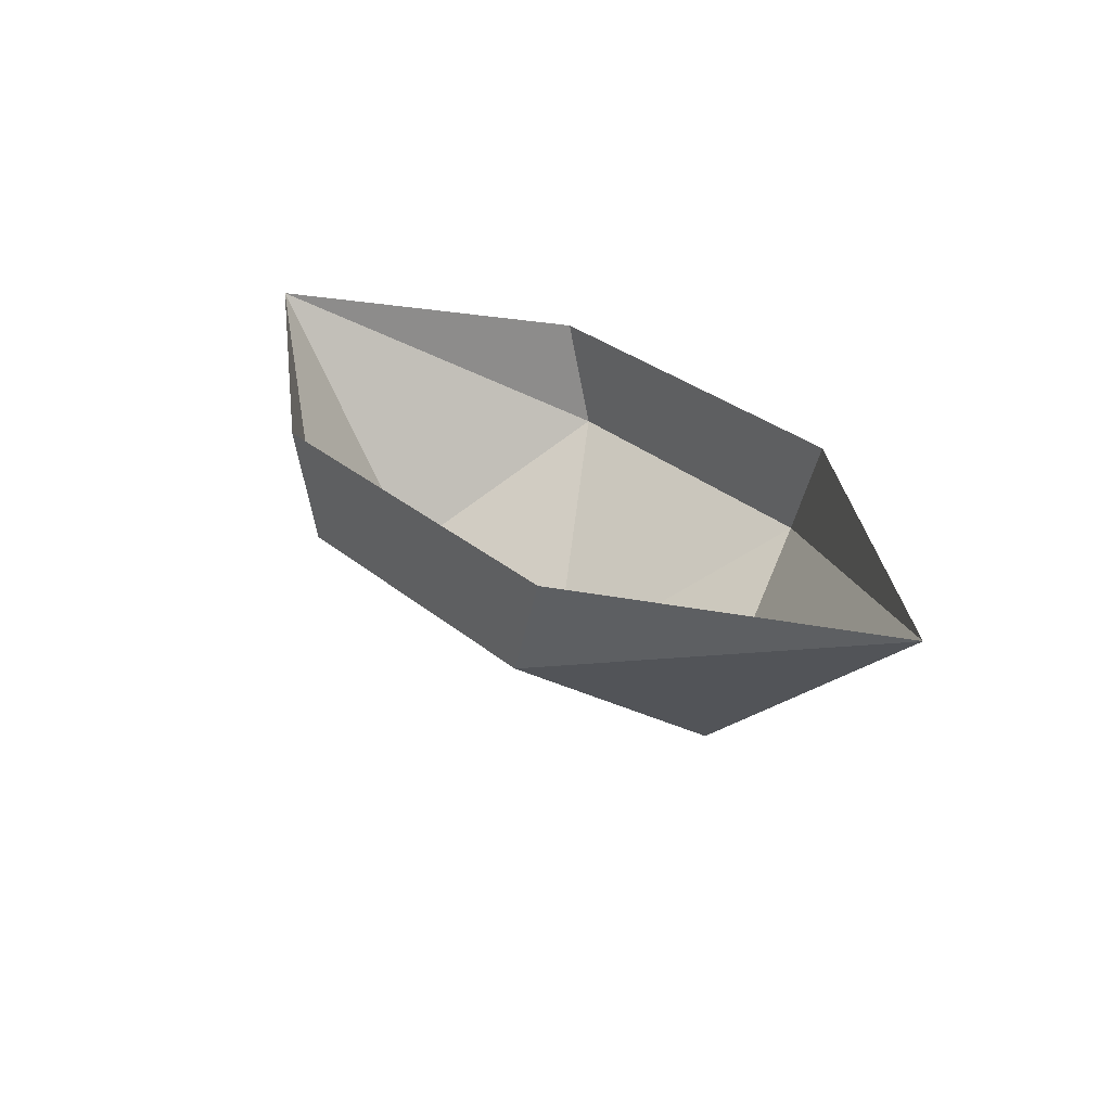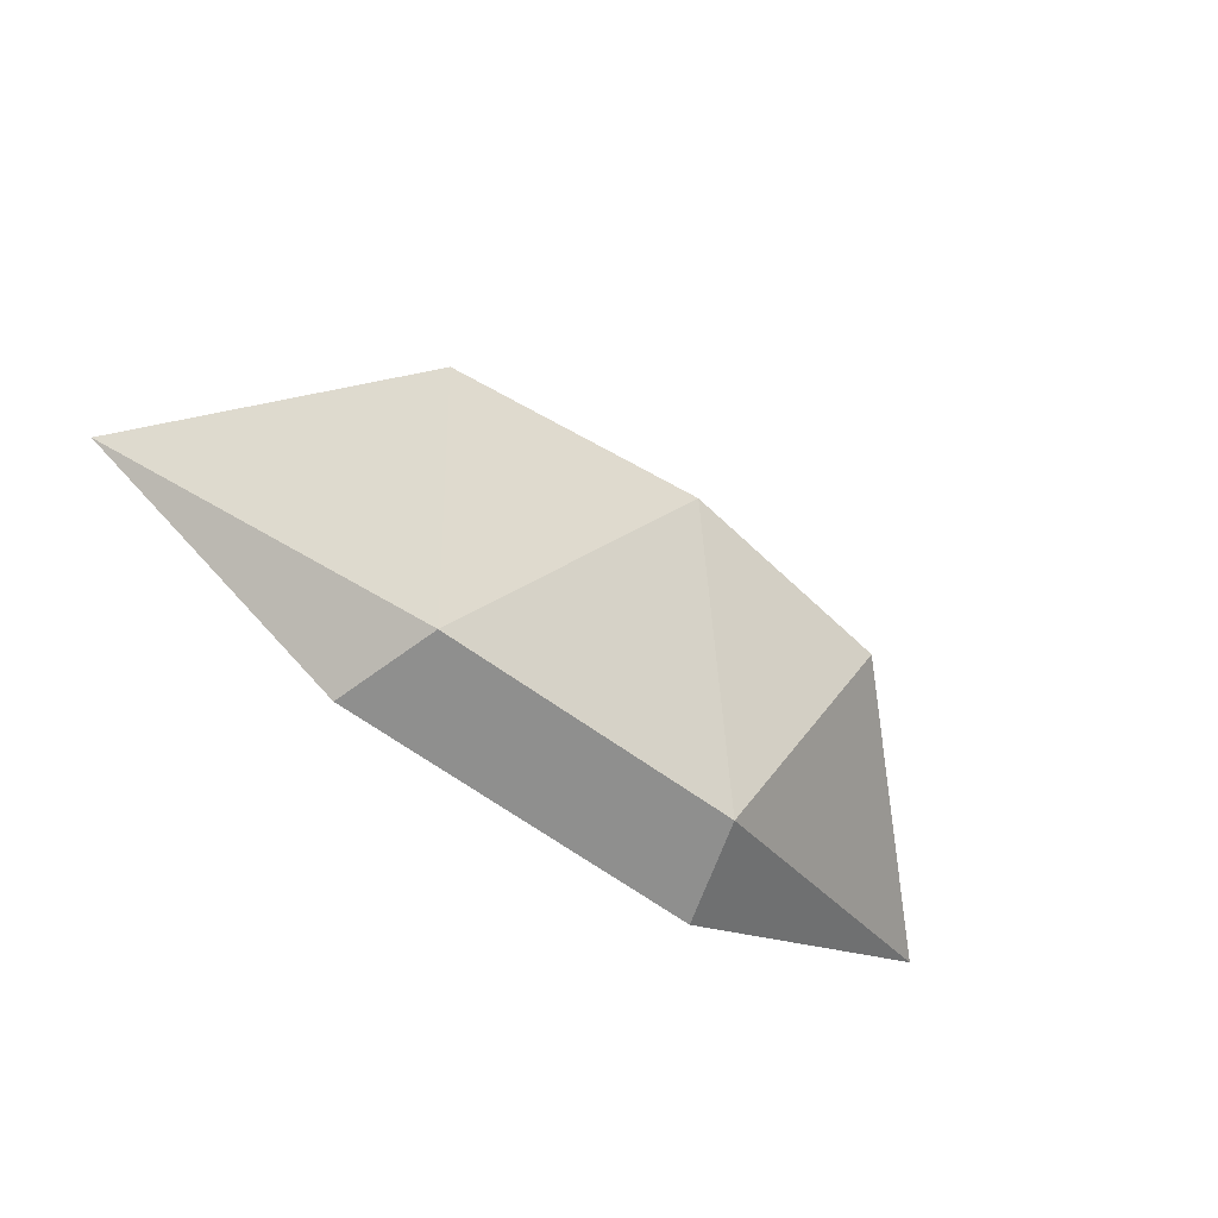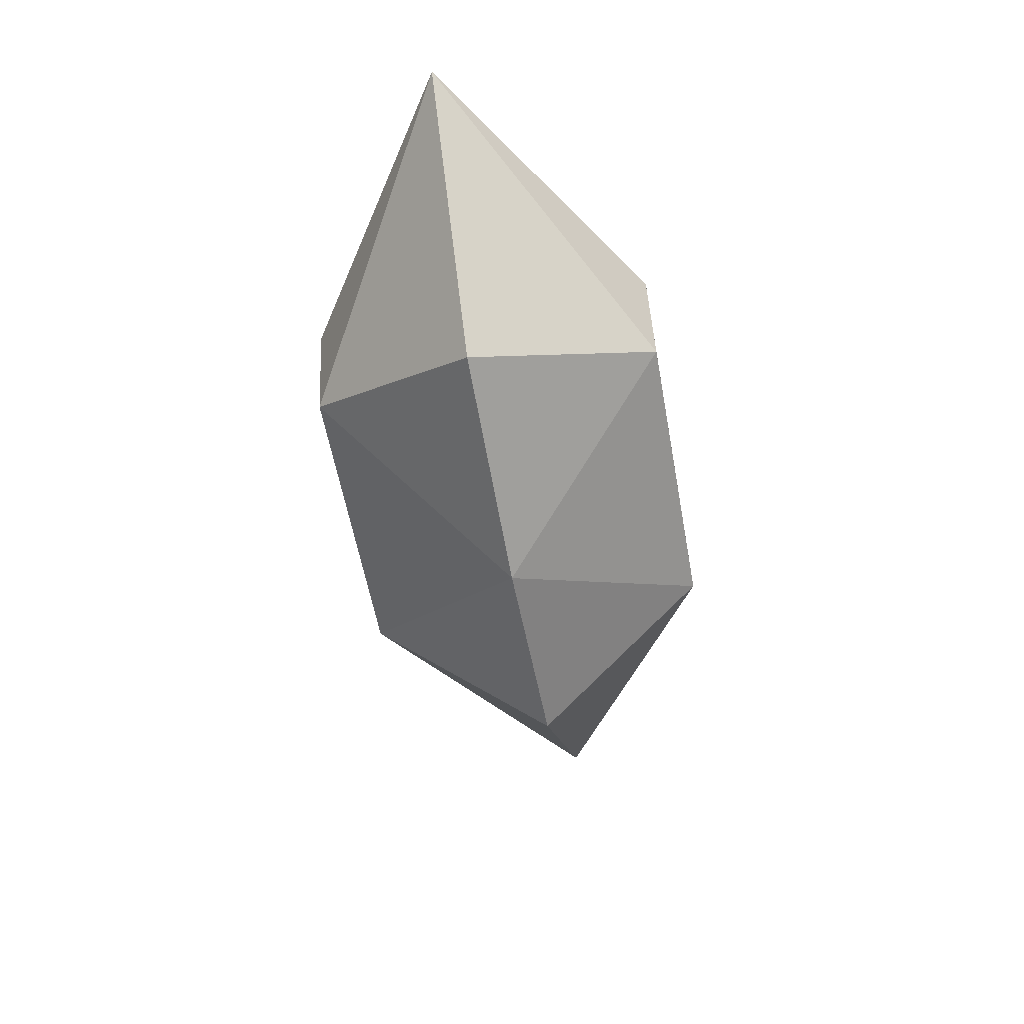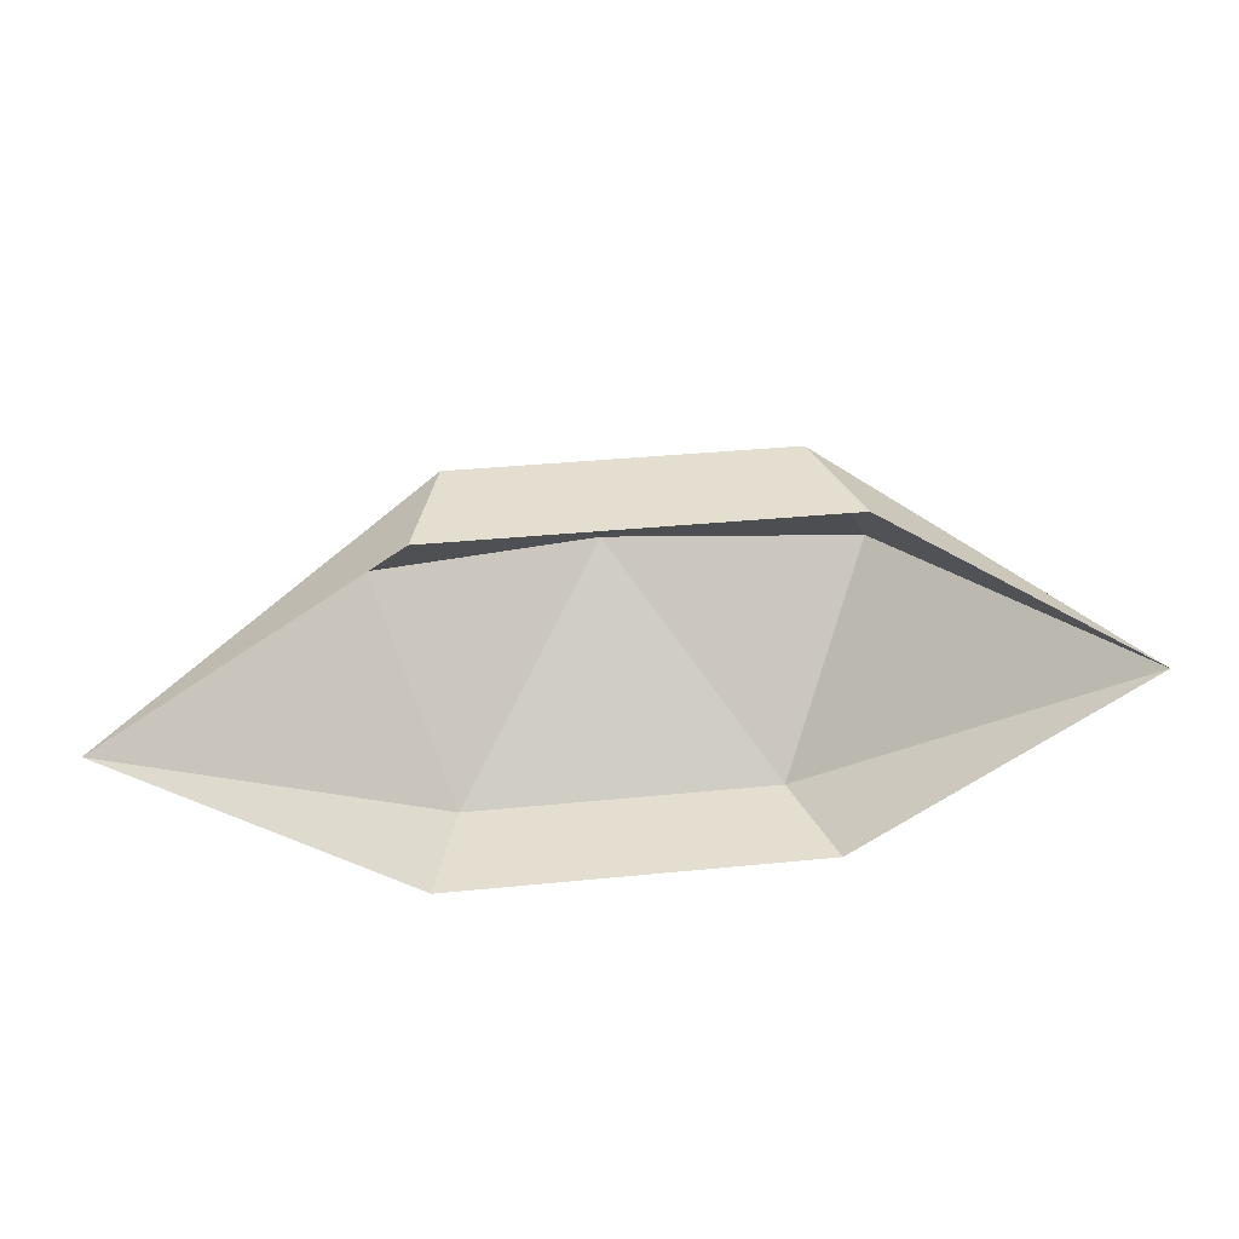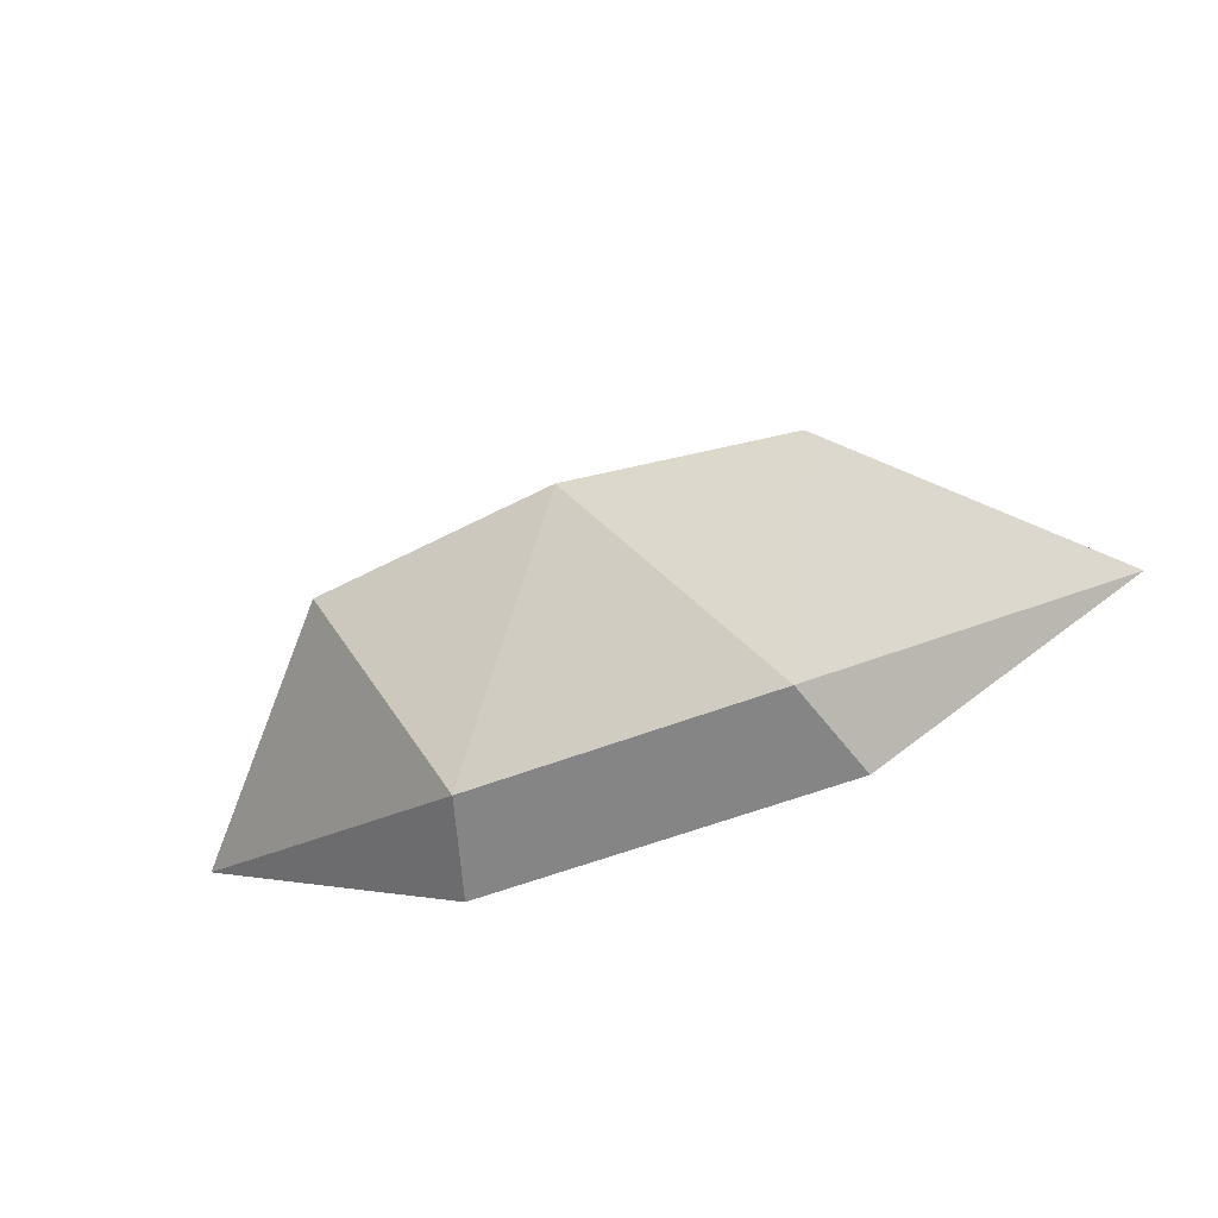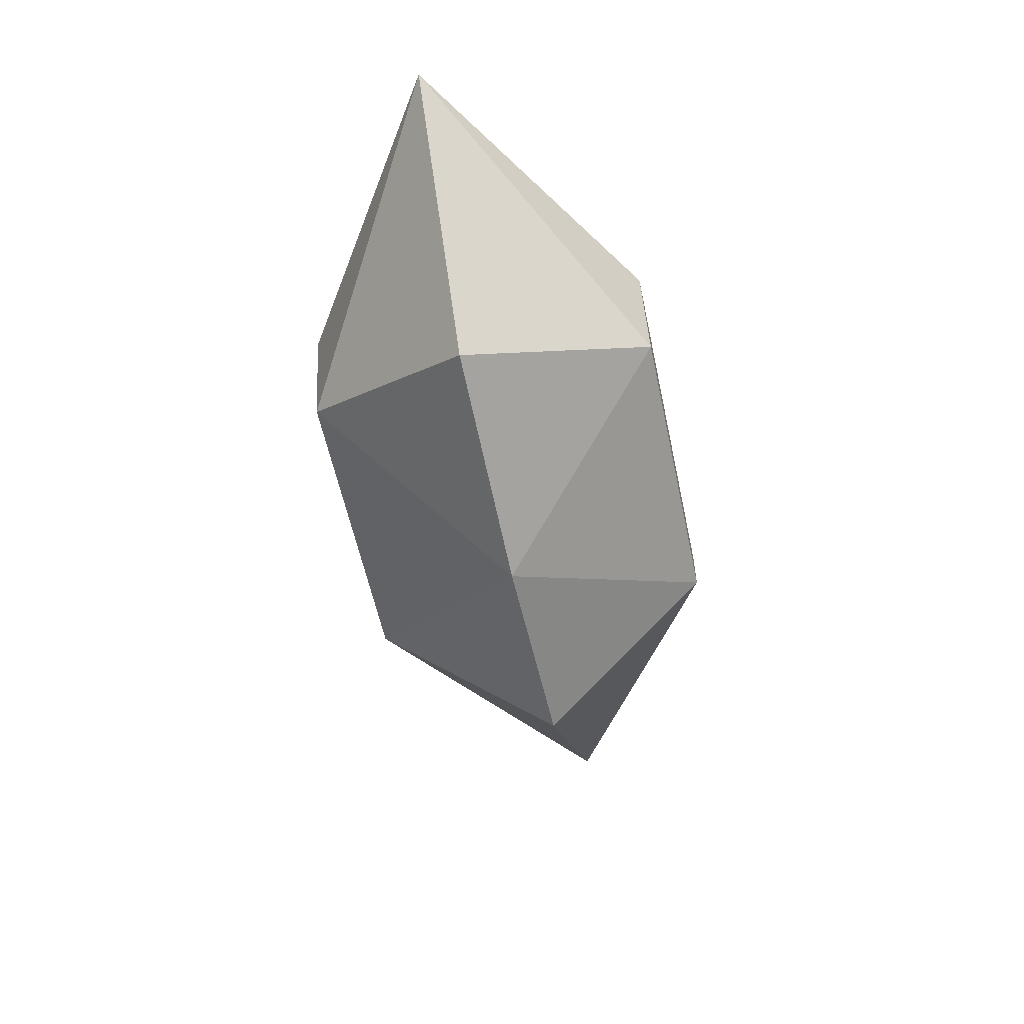
<metadata>
{"format":"obj","ext":"obj","renderer":"f3d","projection":"perspective","resolution":1024,"background":"white","views":[{"elev":32.3,"azim":48.4,"up":"+Y"},{"elev":-65.1,"azim":-36.2,"up":"+Z"},{"elev":-58.9,"azim":-79.6,"up":"+Y"},{"elev":35.8,"azim":172.5,"up":"+Z"},{"elev":-61.7,"azim":20.8,"up":"+Z"},{"elev":-59.9,"azim":-77.8,"up":"+Y"}]}
</metadata>
<code>
o RhodiumBodyGem2
v 0.4 -0 -0.4
v -0.4 -0 -0.4
v -0.33 -0.2294 -0.4
v 0.33 -0.2294 -0.4
v 0.4772 -0.516 0
v -0.532 -0.516 -0
v 1 -0 0
v -1 -0 -0
v 0.4 -0 0.4
v -0.4 -0 0.4
v -0 -0.5786 -0
v -0.33 -0.2294 0.4
v 0.33 -0.2294 0.4
f 2 3 8
f 3 4 11
f 7 4 1
f 6 3 11
f 8 3 6
f 4 5 11
f 3 2 1
f 5 4 7
f 4 3 1
f 10 8 12
f 12 11 13
f 7 9 13
f 6 11 12
f 8 6 12
f 13 11 5
f 12 9 10
f 5 7 13
f 13 9 12

</code>
